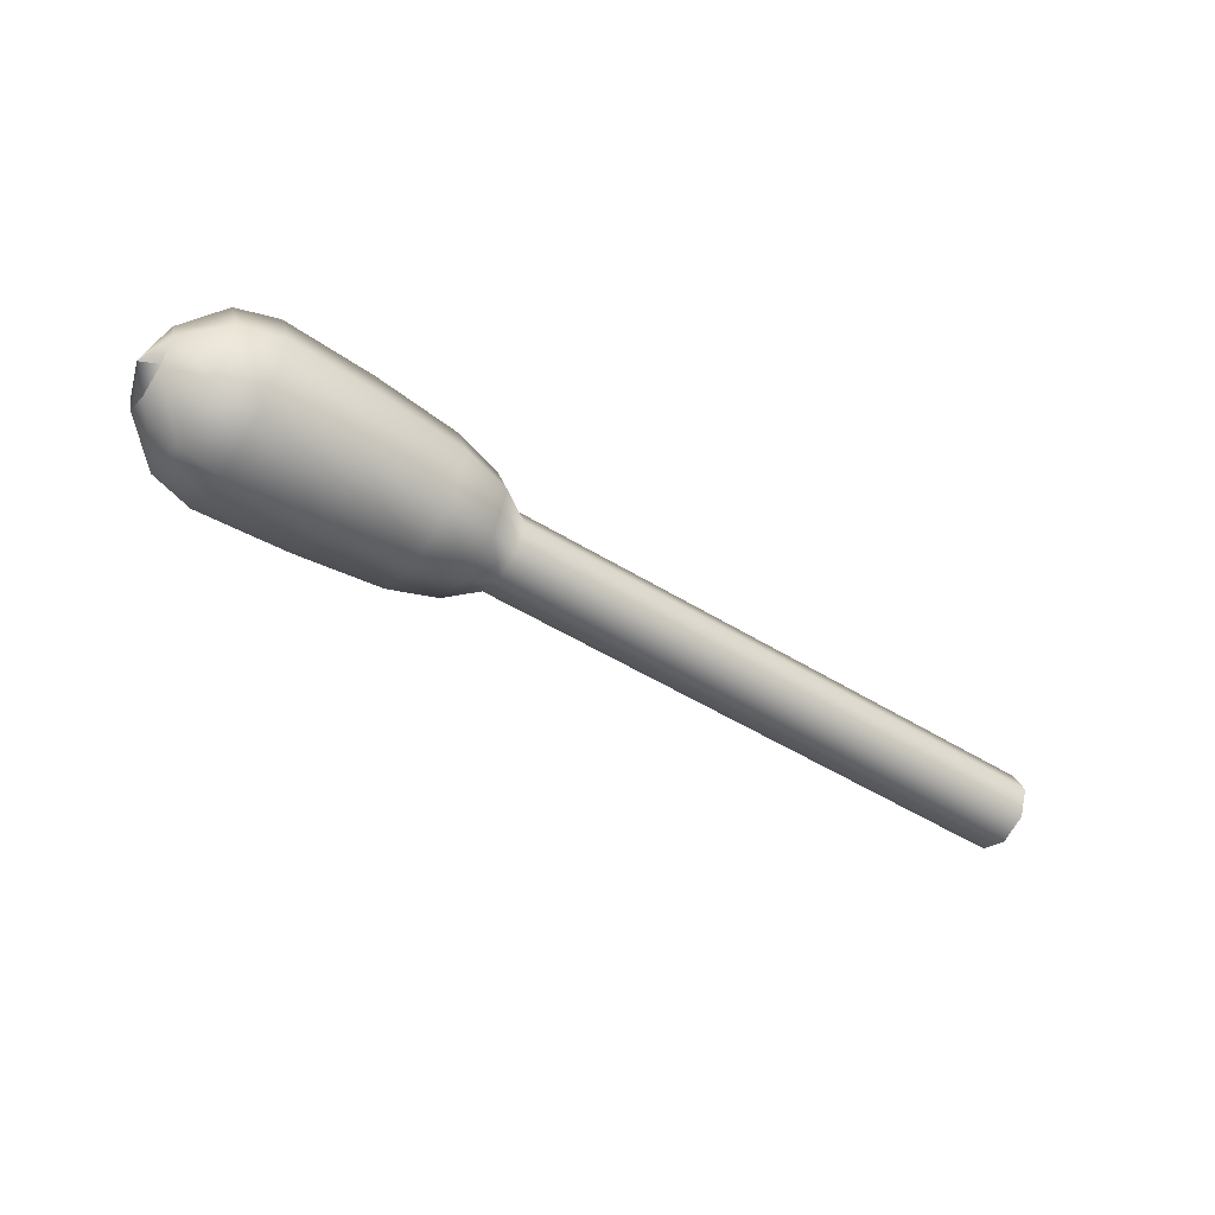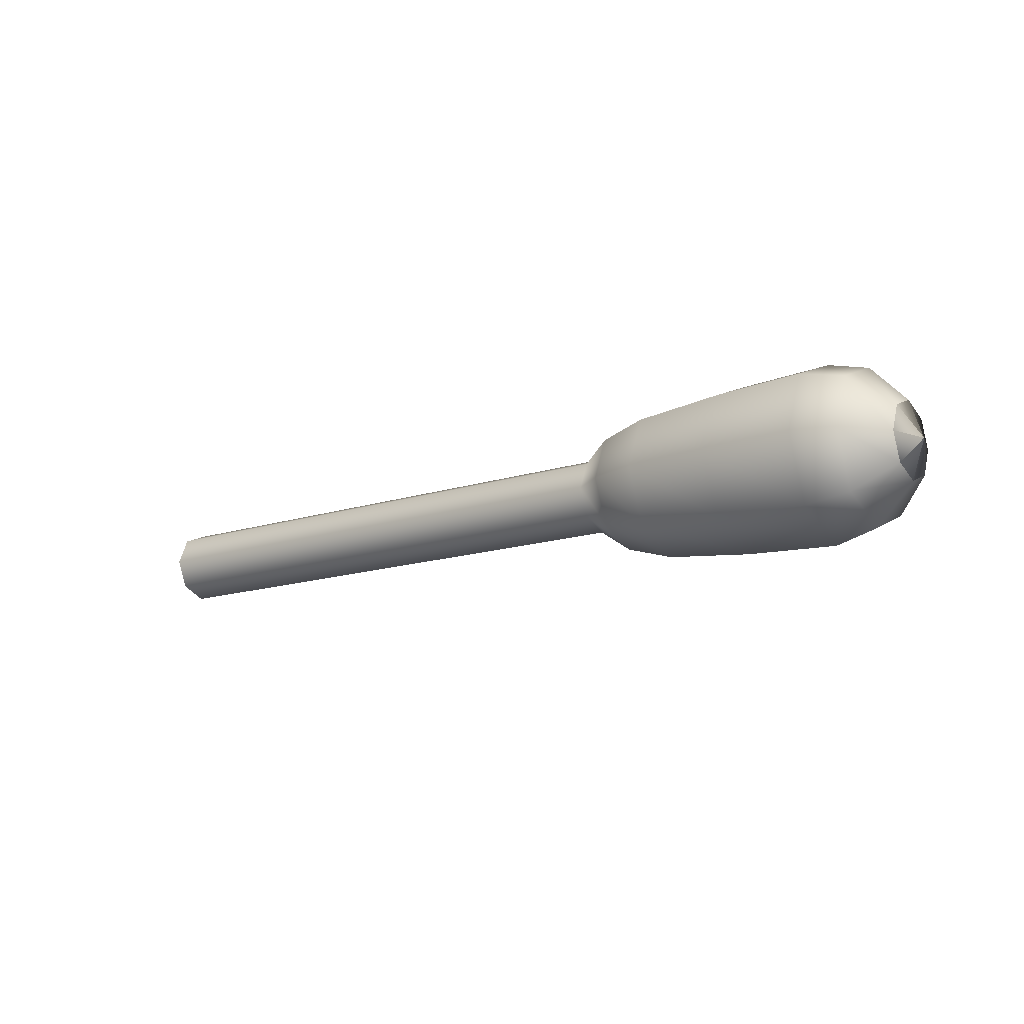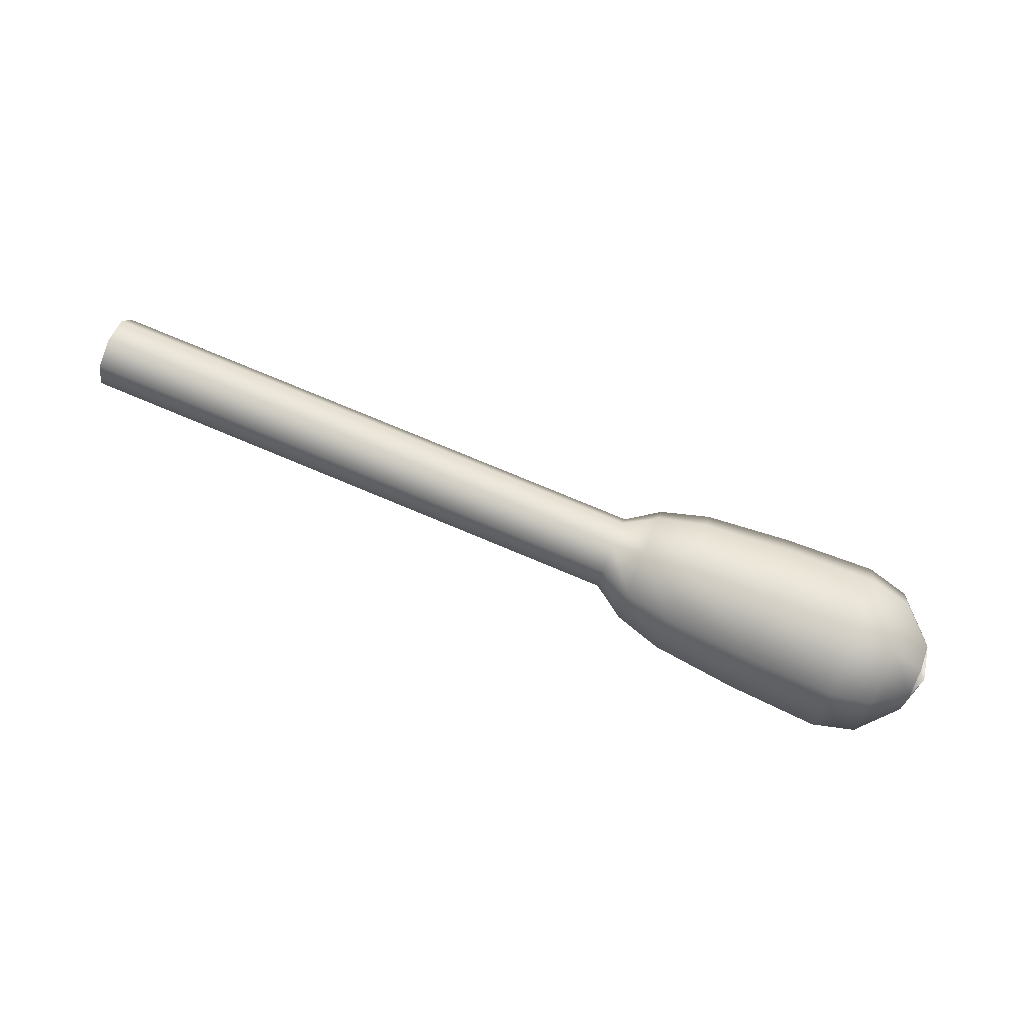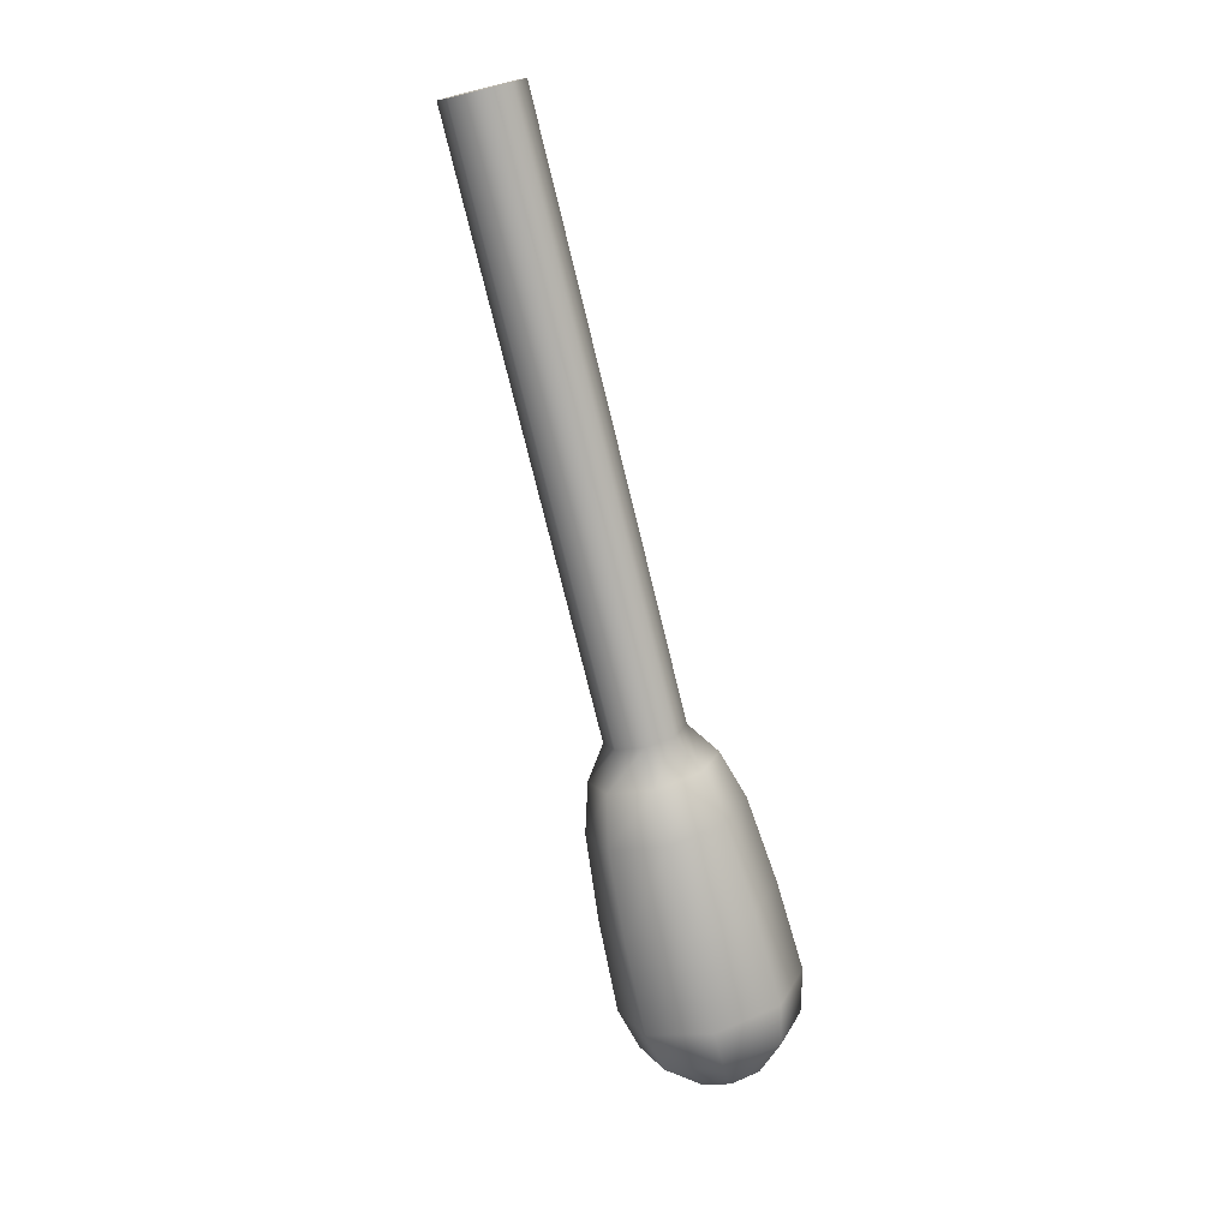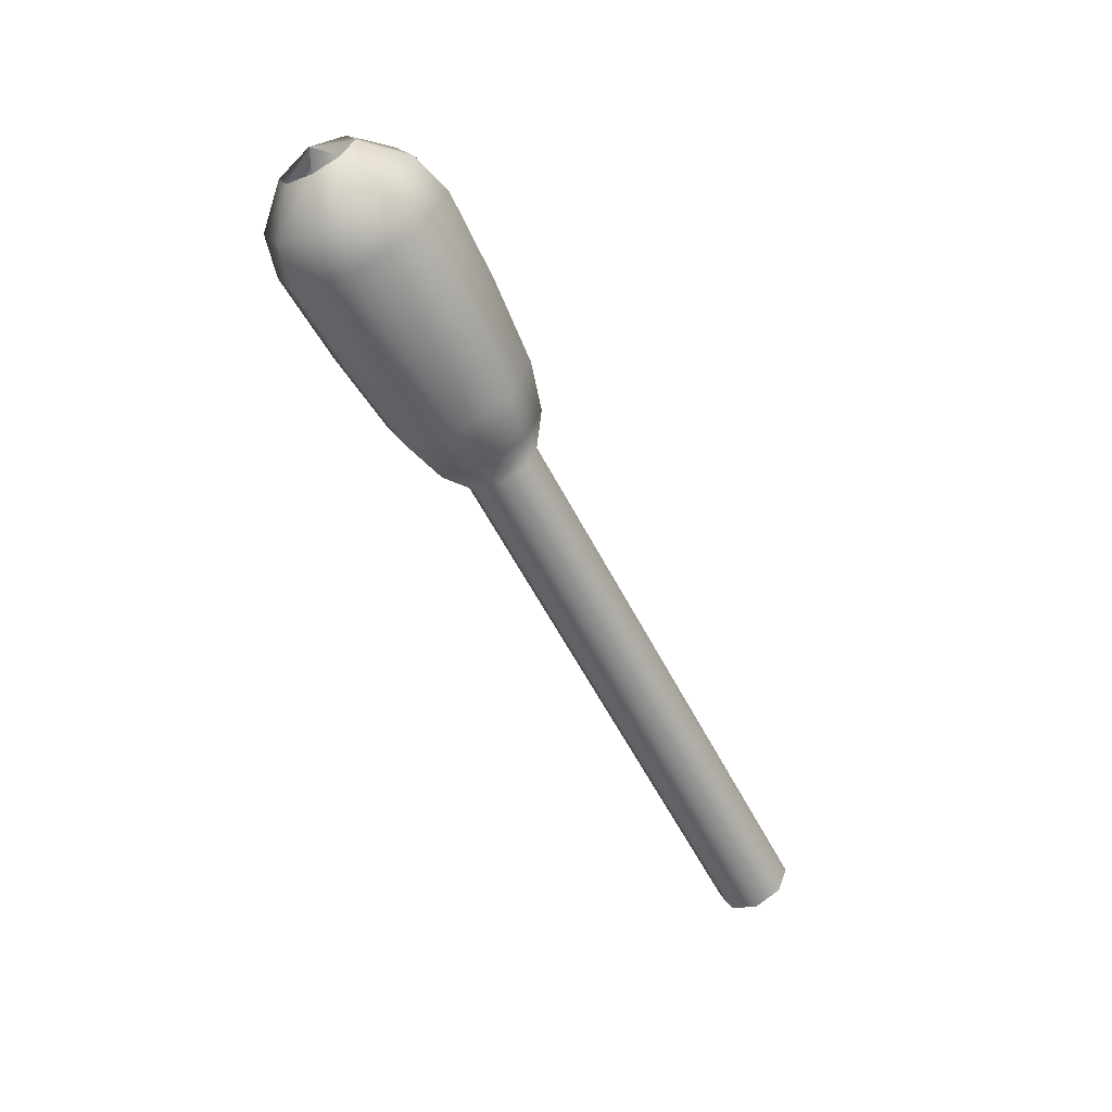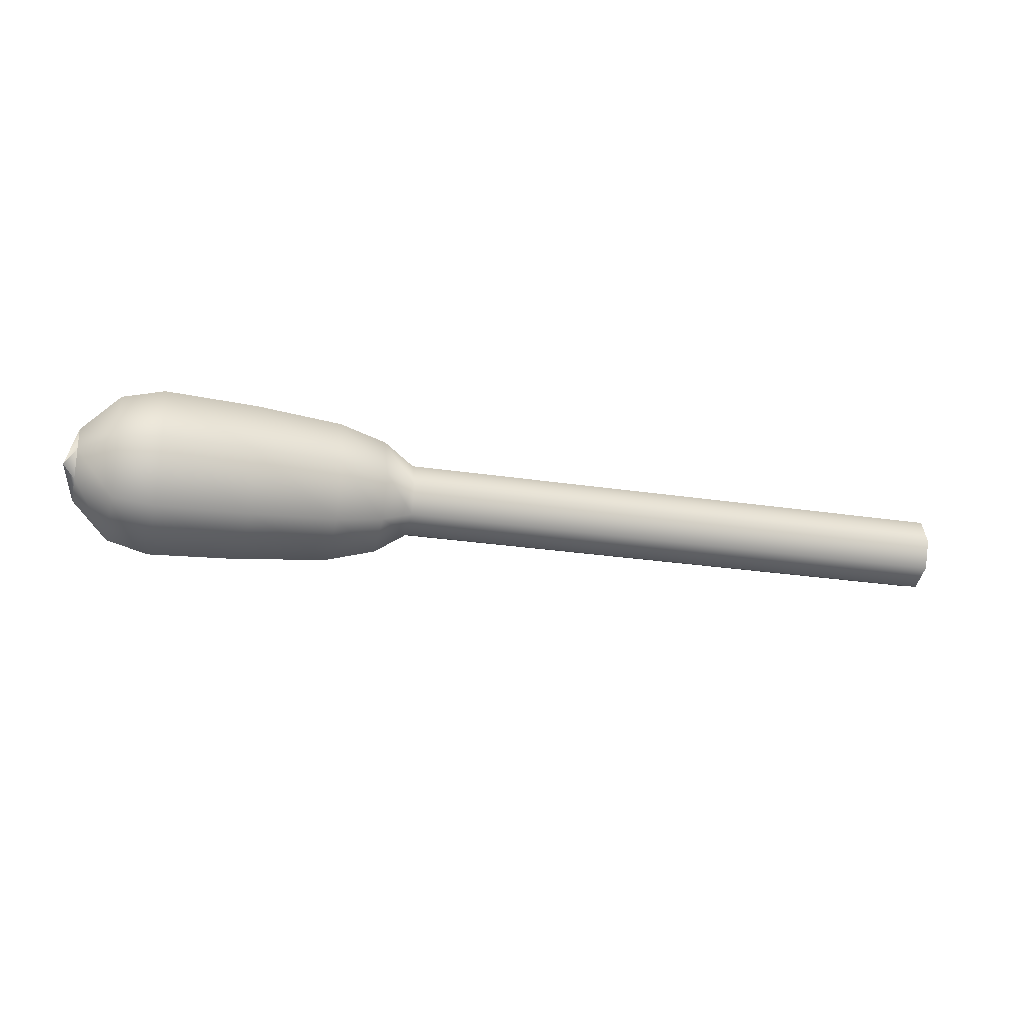
<metadata>
{"format":"obj","ext":"obj","renderer":"f3d","projection":"perspective","resolution":1024,"background":"white","views":[{"elev":-49.4,"azim":145.4,"up":"+Z"},{"elev":-14.3,"azim":36.1,"up":"+Y"},{"elev":77.5,"azim":22.6,"up":"+Z"},{"elev":-74.3,"azim":-76.3,"up":"+Y"},{"elev":-59.6,"azim":117.5,"up":"+Z"},{"elev":-24.2,"azim":165.4,"up":"+Y"}]}
</metadata>
<code>
g default
v -1.673 0.1037 -0.107
v -1.673 0.1477 -0.000913
v -1.673 0.1037 0.1052
v -1.673 -0.002343 0.1491
v -1.673 -0.1084 0.1052
v -1.673 -0.1523 -0.000914
v -1.673 -0.1084 -0.107
v -1.673 -0.002433 -0.1509
v 1.929 -0.002354 -0.000882
v 1.879 -0.1084 -0.1069
v 1.879 -0.002433 -0.1509
v 1.879 -0.1084 0.1052
v 1.879 -0.1523 -0.000889
v 1.879 0.1037 -0.1069
v 1.879 0.1037 0.1052
v 1.879 0.1477 -0.000888
v 1.879 -0.002343 0.1491
v 0.5691 -0.1084 -0.107
v 0.5691 -0.002433 -0.1509
v 0.5691 -0.1084 0.1052
v 0.5691 -0.1523 -0.000899
v 0.5691 0.1037 -0.107
v 0.5691 0.1037 0.1052
v 0.5691 0.1477 -0.000897
v 0.5691 -0.002343 0.1491
v 0.8833 0.2041 0.2056
v 0.8833 -0.002343 0.2911
v 0.8833 -0.2088 0.2056
v 0.8833 -0.2944 -0.000906
v 0.8833 -0.2088 -0.2074
v 0.8833 -0.002517 -0.2929
v 0.8833 0.2041 -0.2074
v 0.8833 0.2897 -0.000904
v 1.575 0.2399 0.2414
v 1.575 -0.002343 0.3418
v 1.575 -0.2446 0.2414
v 1.575 -0.345 -0.000904
v 1.575 -0.2446 -0.2432
v 1.575 -0.002549 -0.3435
v 1.575 0.2399 -0.2432
v 1.575 0.3403 -0.000901
v 1.736 0.2094 0.2108
v 1.736 -0.002343 0.2985
v 1.736 -0.2141 0.2108
v 1.736 -0.3018 -0.0009
v 1.736 -0.2141 -0.2126
v 1.736 -0.002522 -0.3003
v 1.736 0.2094 -0.2126
v 1.736 0.2971 -0.000898
v 1.219 0.2281 0.2295
v 1.219 -0.002343 0.325
v 1.219 -0.2328 0.2295
v 1.219 -0.3282 -0.000905
v 1.219 -0.2328 -0.2313
v 1.219 -0.002538 -0.3268
v 1.219 0.2281 -0.2313
v 1.219 0.3235 -0.000903
v 0.6957 0.1651 0.1665
v 0.6957 -0.002343 0.2359
v 0.6957 -0.1698 0.1665
v 0.6957 -0.2391 -0.000904
v 0.6957 -0.1698 -0.1683
v 0.6957 -0.002484 -0.2377
v 0.6957 0.1651 -0.1683
v 0.6957 0.2344 -0.000902
v -1.673 -0.002354 -0.000907
g FoodTallRUpperLeg
f 9 10 11
f 1 22 19 8
f 6 21 20 5
f 9 13 10
f 2 24 22 1
f 9 15 17
f 9 16 15
f 5 20 25 4
f 11 10 46 47
f 11 14 9
f 12 13 9
f 10 13 45 46
f 14 16 9
f 17 15 42 43
f 15 16 49 42
f 17 12 9
f 47 48 14 11
f 44 45 13 12
f 48 49 16 14
f 43 44 12 17
f 19 18 7 8
f 18 21 6 7
f 25 23 3 4
f 23 24 2 3
f 27 26 58 59
f 59 60 28 27
f 60 61 29 28
f 30 29 61 62
f 31 30 62 63
f 63 64 32 31
f 64 65 33 32
f 26 33 65 58
f 35 34 50 51
f 51 52 36 35
f 52 53 37 36
f 38 37 53 54
f 39 38 54 55
f 55 56 40 39
f 56 57 41 40
f 34 41 57 50
f 43 42 34 35
f 35 36 44 43
f 36 37 45 44
f 46 45 37 38
f 47 46 38 39
f 39 40 48 47
f 40 41 49 48
f 42 49 41 34
f 51 50 26 27
f 27 28 52 51
f 28 29 53 52
f 54 53 29 30
f 55 54 30 31
f 31 32 56 55
f 32 33 57 56
f 50 57 33 26
f 59 58 23 25
f 25 20 60 59
f 20 21 61 60
f 62 61 21 18
f 63 62 18 19
f 19 22 64 63
f 22 24 65 64
f 58 65 24 23
f 2 1 66
f 3 2 66
f 4 3 66
f 5 4 66
f 6 5 66
f 7 6 66
f 8 7 66
f 1 8 66

</code>
